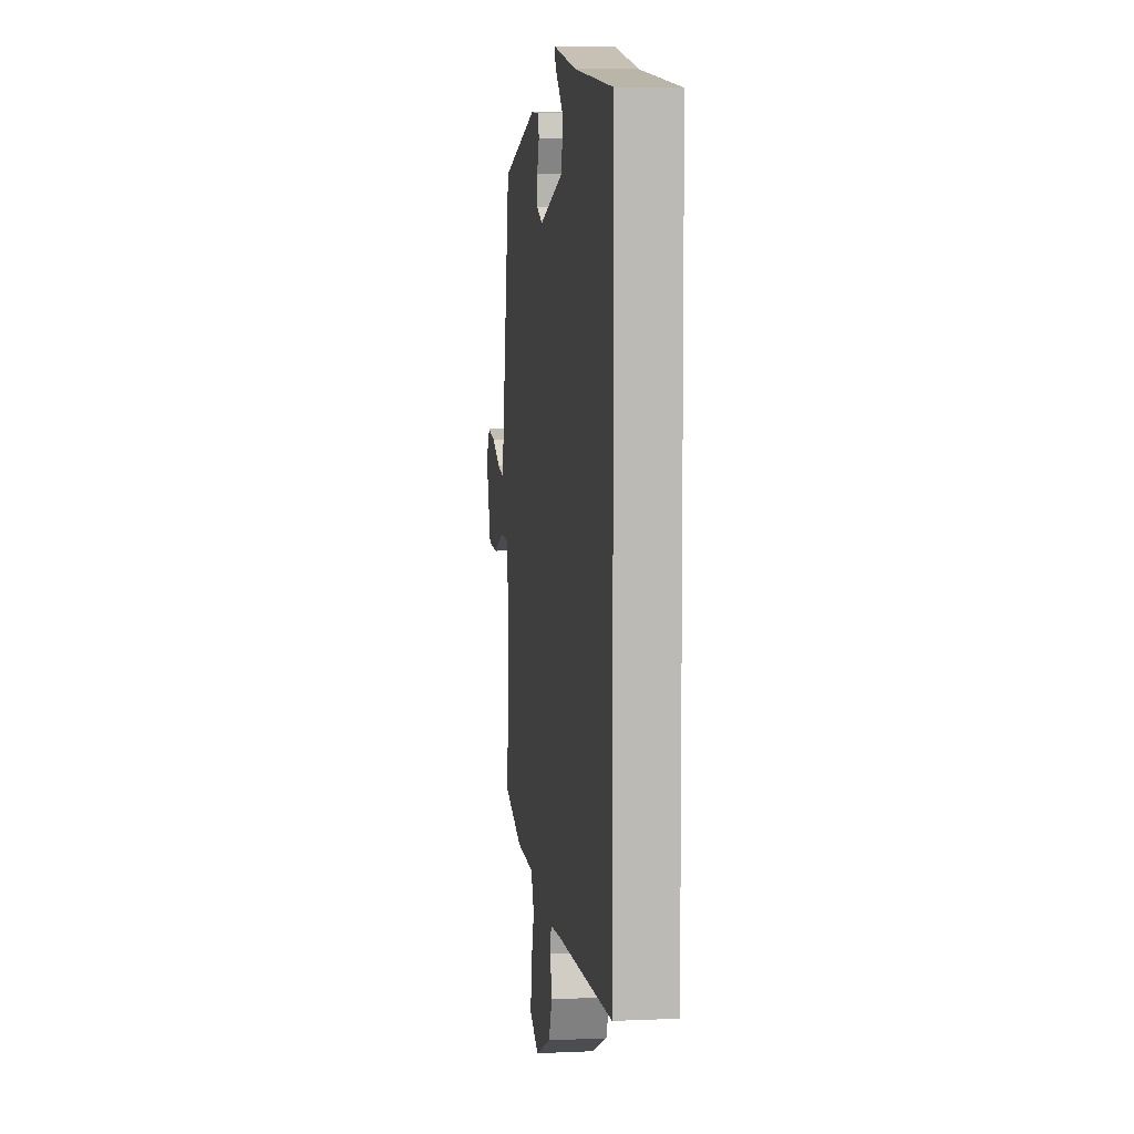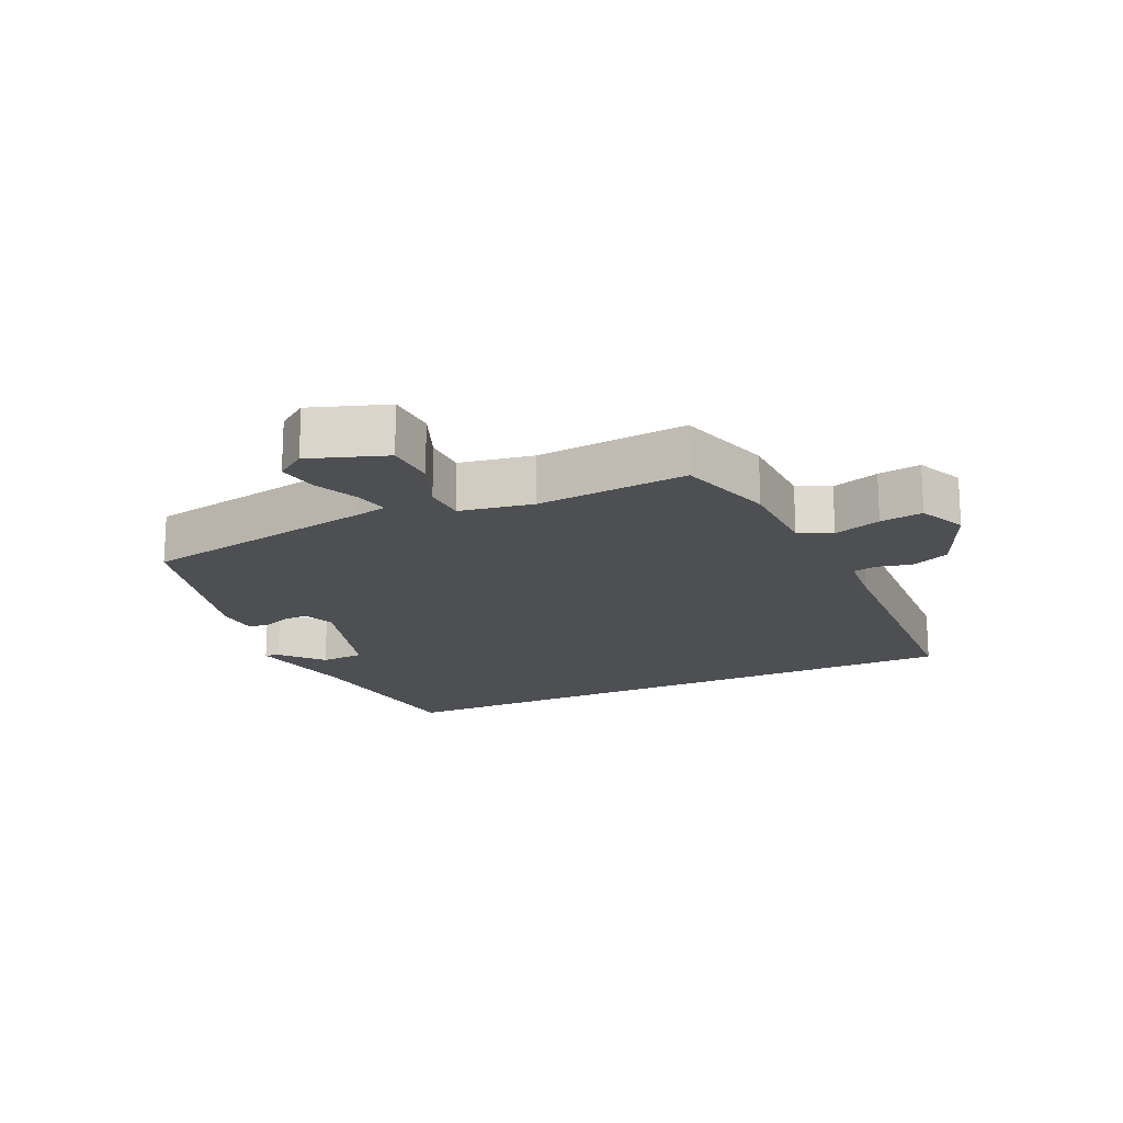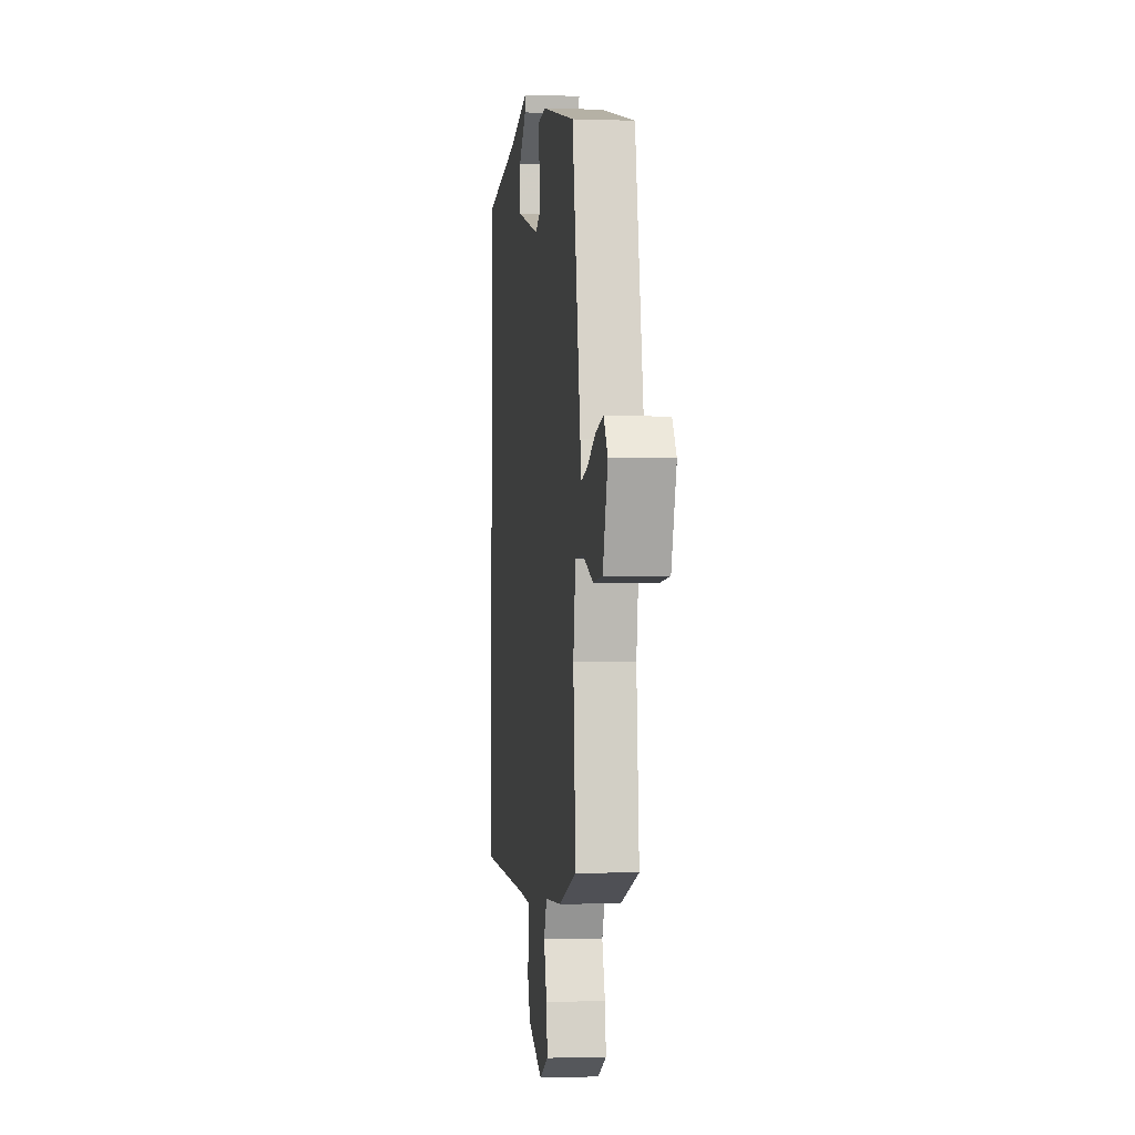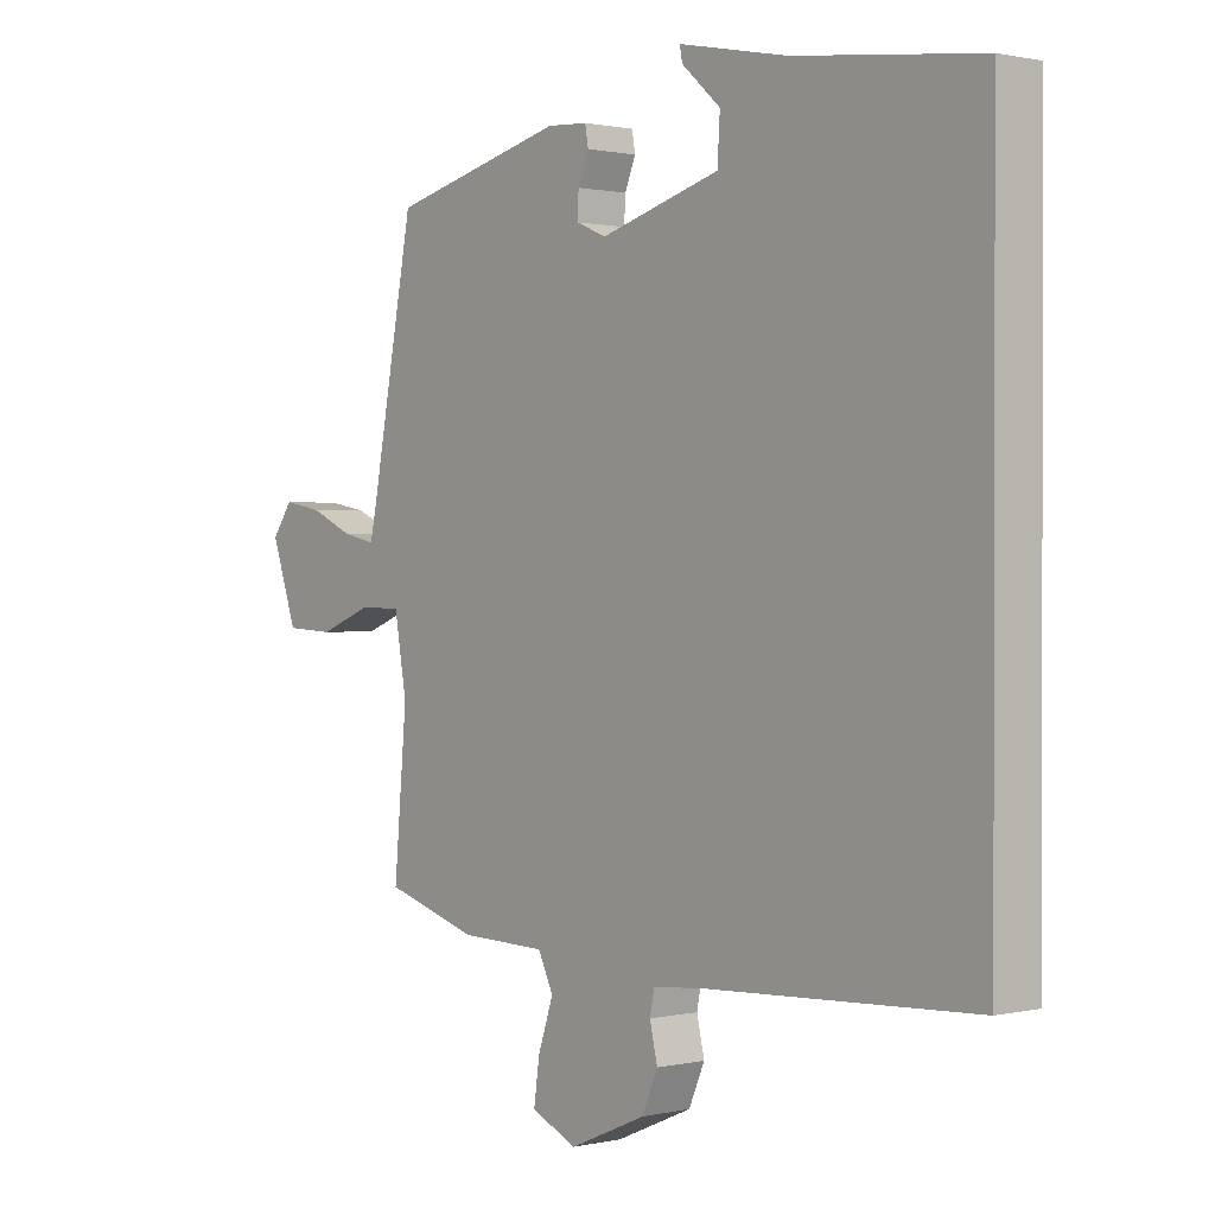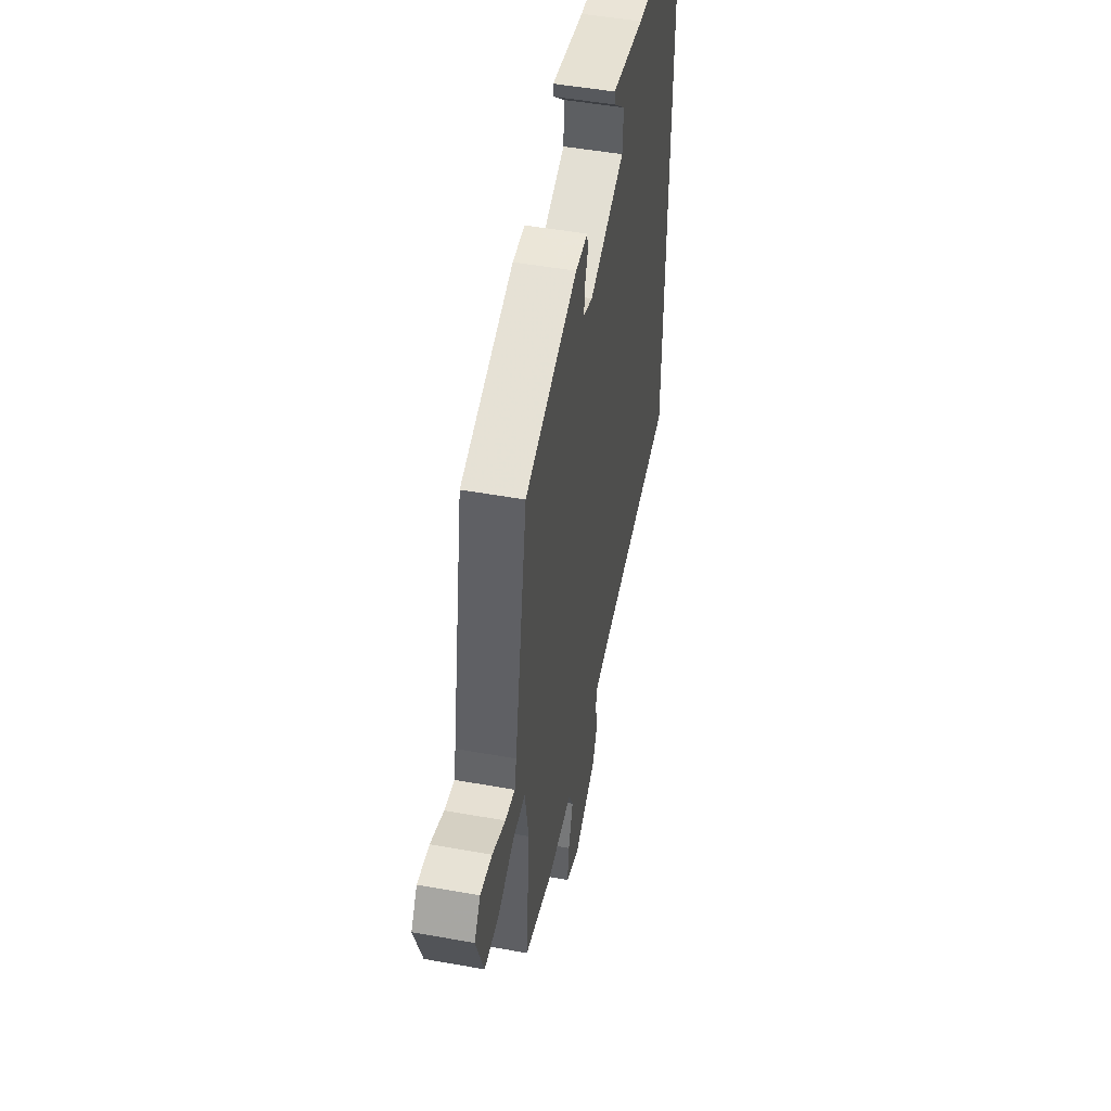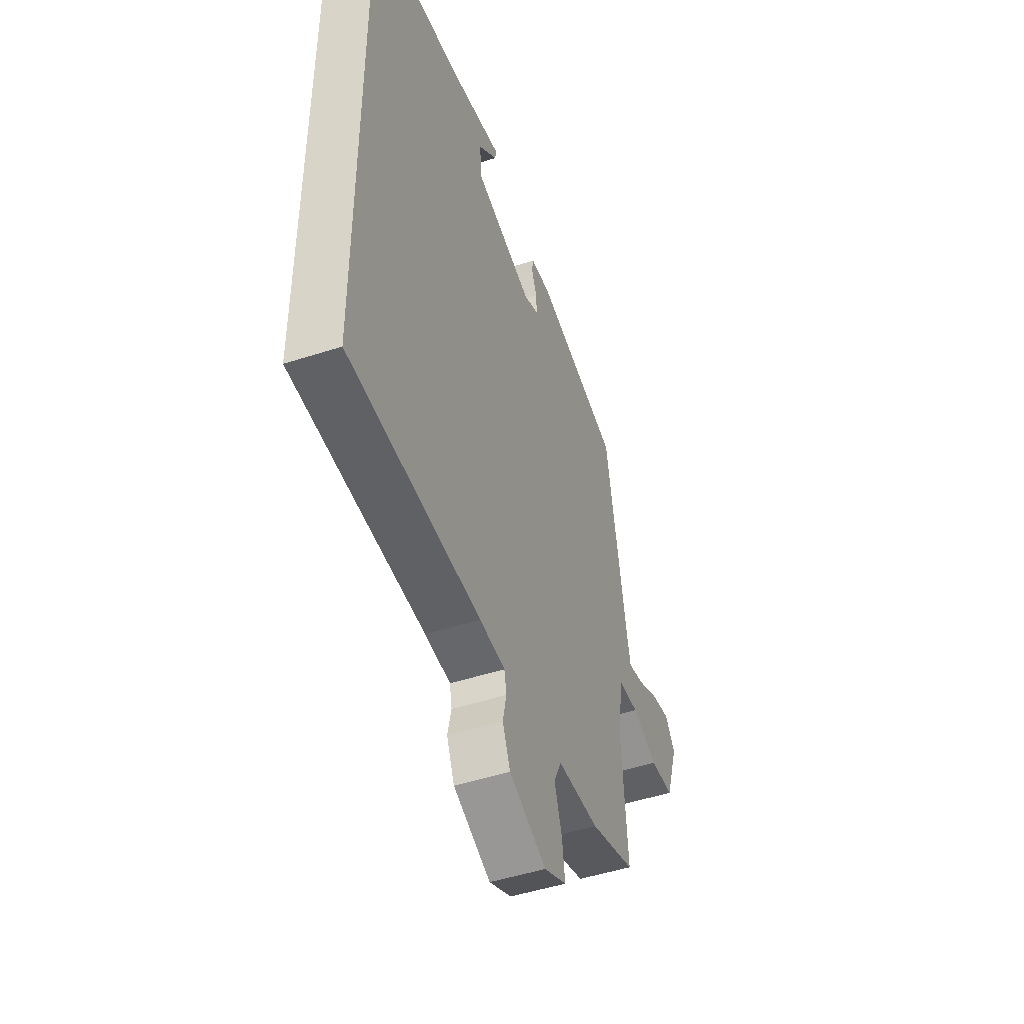
<metadata>
{"format":"obj","ext":"obj","renderer":"f3d","projection":"perspective","resolution":1024,"background":"white","views":[{"elev":6.8,"azim":-97.4,"up":"+Z"},{"elev":-17.9,"azim":114.4,"up":"+Y"},{"elev":-2.4,"azim":83.1,"up":"+Z"},{"elev":0.9,"azim":-130.2,"up":"+Z"},{"elev":49.6,"azim":101.2,"up":"+Z"},{"elev":-47.6,"azim":-69.8,"up":"+Z"}]}
</metadata>
<code>
v 0.461 0.07 0.384
v 0.529 0.07 0.022
v 0.539 0.07 -0.024
v 0.59 0.07 -0.013
v 0.658 0.07 0.018
v 0.719 0.07 0.029
v 0.751 0.07 -0.016
v 0.711 0.07 -0.133
v 0.635 0.07 -0.137
v 0.552 0.07 -0.104
v 0.487 0.07 -0.106
v 0.468 0.07 -0.218
v 0.488 0.07 -0.448
v 0.342 0.07 -0.493
v 0.207 0.07 -0.497
v 0.183 0.07 -0.547
v 0.207 0.07 -0.619
v 0.216 0.07 -0.684
v 0.144 0.07 -0.717
v 0.024 0.07 -0.665
v -0.001 0.07 -0.607
v 0.011 0.07 -0.554
v 0.004 0.07 -0.518
v -0.078 0.07 -0.511
v -0.5 0.07 -0.491
v -0.5 0.07 0.447
v -0.209 0.07 0.482
v -0.038 0.07 0.517
v -0.042 0.07 0.495
v -0.103 0.07 0.44
v -0.099 0.07 0.373
v 0.089 0.07 0.318
v 0.137 0.07 0.338
v 0.135 0.07 0.377
v 0.118 0.07 0.419
v 0.123 0.07 0.449
v 0.187 0.07 0.453
v 0.461 0 0.384
v 0.529 0 0.022
v 0.539 0 -0.024
v 0.59 0 -0.013
v 0.658 0 0.018
v 0.719 0 0.029
v 0.751 0 -0.016
v 0.711 0 -0.133
v 0.635 0 -0.137
v 0.552 0 -0.104
v 0.487 0 -0.106
v 0.468 0 -0.218
v 0.488 0 -0.448
v 0.342 0 -0.493
v 0.207 0 -0.497
v 0.183 0 -0.547
v 0.207 0 -0.619
v 0.216 0 -0.684
v 0.144 0 -0.717
v 0.024 0 -0.665
v -0.001 0 -0.607
v 0.011 0 -0.554
v 0.004 0 -0.518
v -0.078 0 -0.511
v -0.5 0 -0.491
v -0.5 0 0.447
v -0.209 0 0.482
v -0.038 0 0.517
v -0.042 0 0.495
v -0.103 0 0.44
v -0.099 0 0.373
v 0.089 0 0.318
v 0.137 0 0.338
v 0.135 0 0.377
v 0.118 0 0.419
v 0.123 0 0.449
v 0.187 0 0.453
f 34 35 36 37
f 33 34 37 1
f 32 33 1 2
f 31 32 2 3
f 27 28 29 30
f 27 30 31
f 24 25 26 27
f 23 24 27 31
f 22 23 31 3
f 16 17 18 19
f 16 19 20 21
f 12 13 14 15
f 11 12 15
f 7 8 9 10
f 7 10 11
f 4 5 6 7
f 4 7 11
f 3 4 11
f 22 3 11 15
f 15 16 21 22
f 74 73 72 71
f 38 74 71 70
f 39 38 70 69
f 40 39 69 68
f 67 66 65 64
f 68 67 64
f 64 63 62 61
f 68 64 61 60
f 40 68 60 59
f 56 55 54 53
f 58 57 56 53
f 52 51 50 49
f 52 49 48
f 47 46 45 44
f 48 47 44
f 44 43 42 41
f 48 44 41
f 48 41 40
f 52 48 40 59
f 59 58 53 52
f 1 38 39 2
f 2 39 40 3
f 3 40 41 4
f 4 41 42 5
f 5 42 43 6
f 6 43 44 7
f 7 44 45 8
f 8 45 46 9
f 9 46 47 10
f 10 47 48 11
f 11 48 49 12
f 12 49 50 13
f 13 50 51 14
f 14 51 52 15
f 15 52 53 16
f 16 53 54 17
f 17 54 55 18
f 18 55 56 19
f 19 56 57 20
f 20 57 58 21
f 21 58 59 22
f 22 59 60 23
f 23 60 61 24
f 24 61 62 25
f 25 62 63 26
f 26 63 64 27
f 27 64 65 28
f 28 65 66 29
f 29 66 67 30
f 30 67 68 31
f 31 68 69 32
f 32 69 70 33
f 33 70 71 34
f 34 71 72 35
f 35 72 73 36
f 36 73 74 37
f 37 74 38 1

</code>
